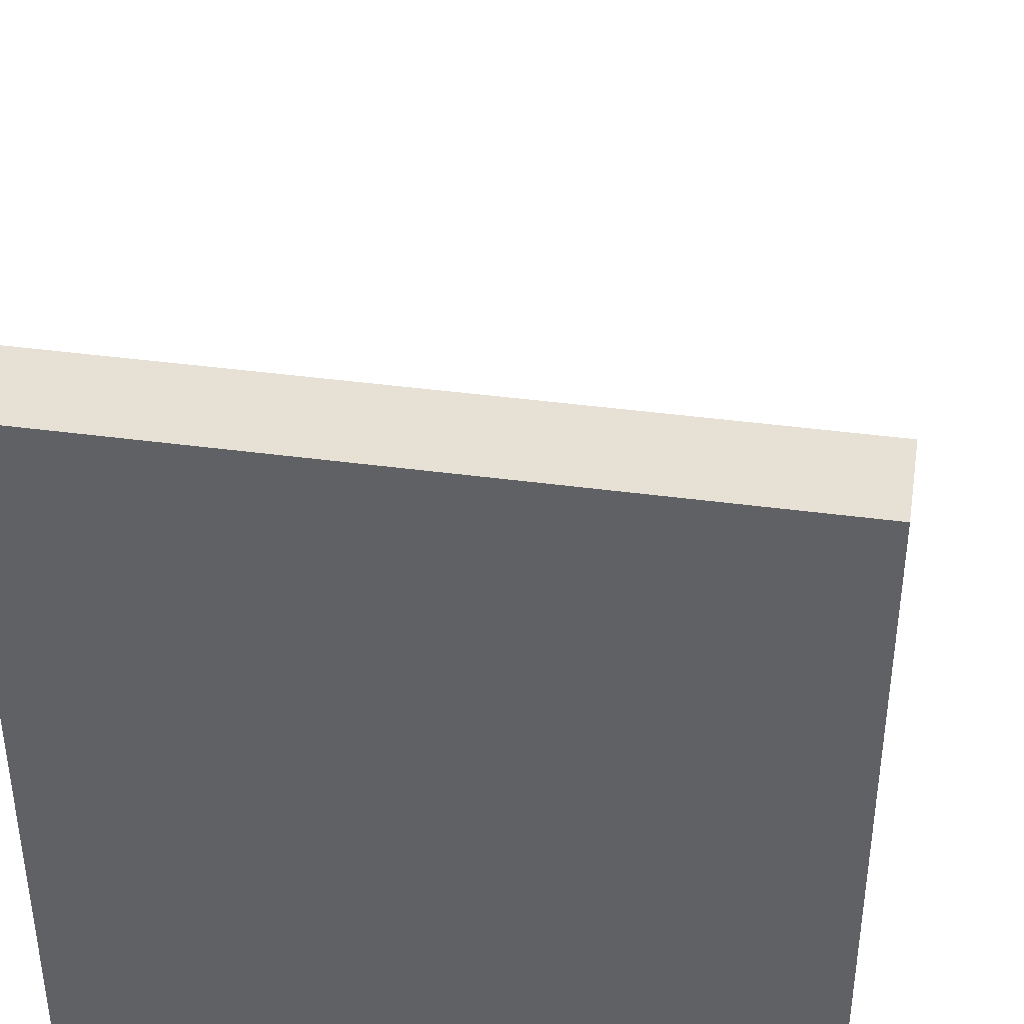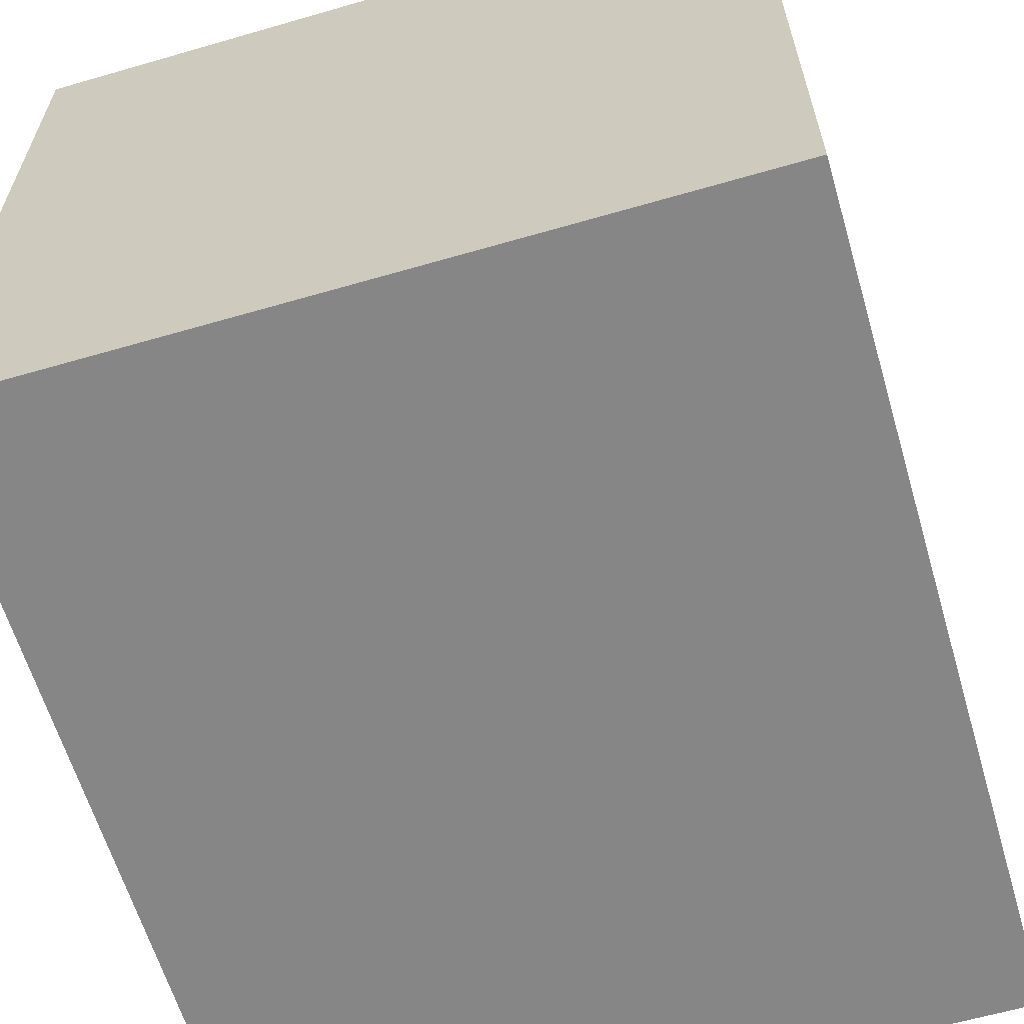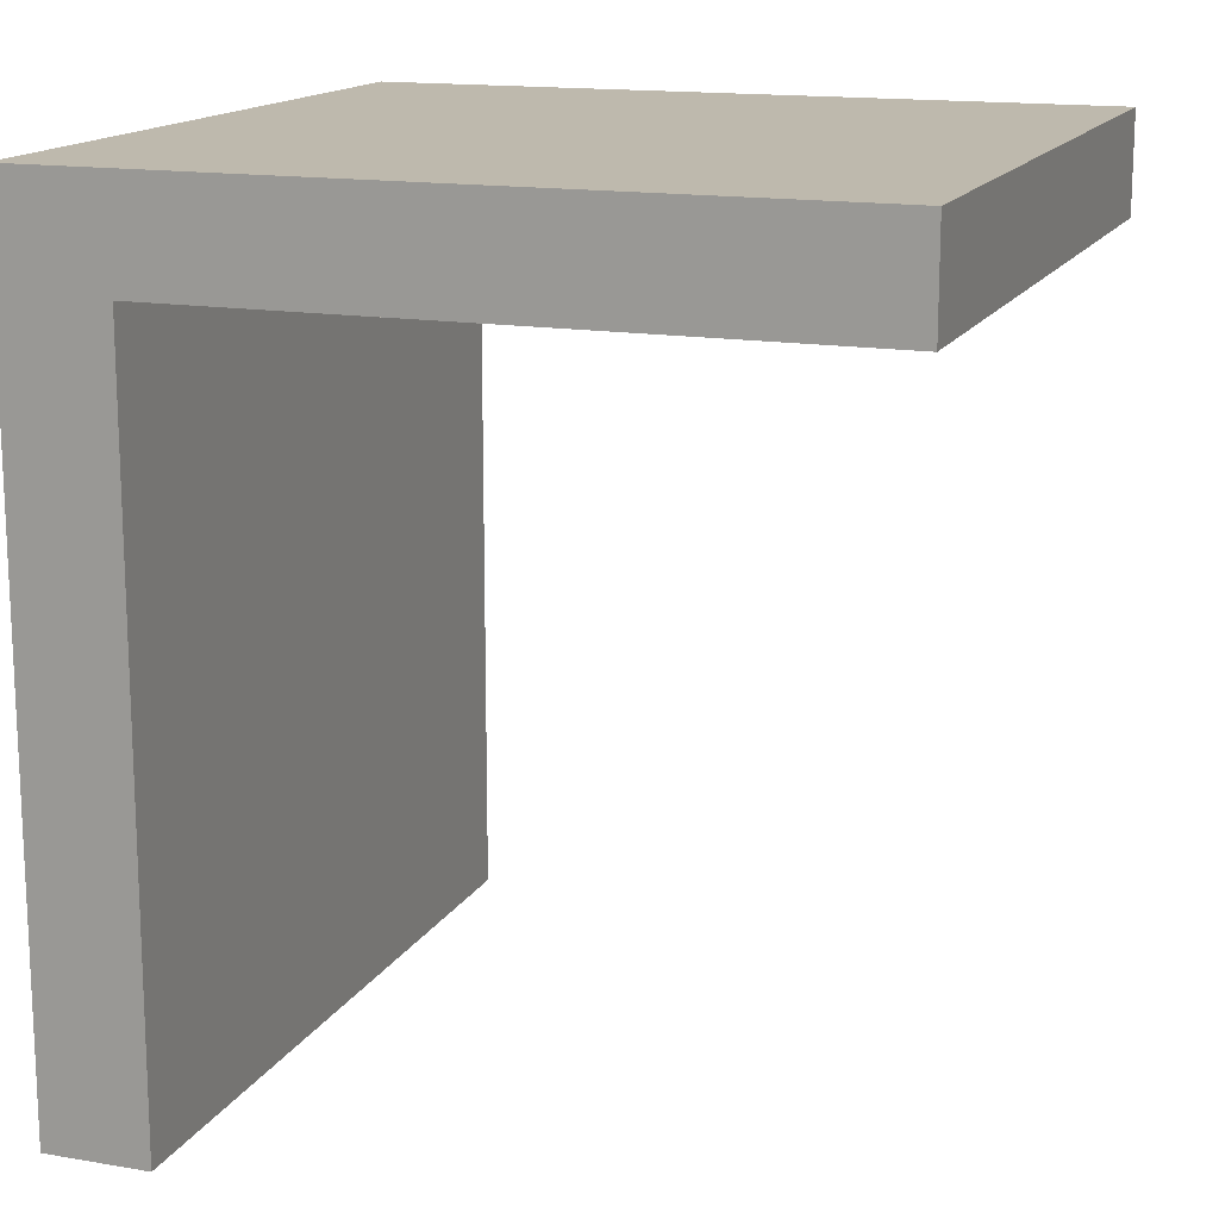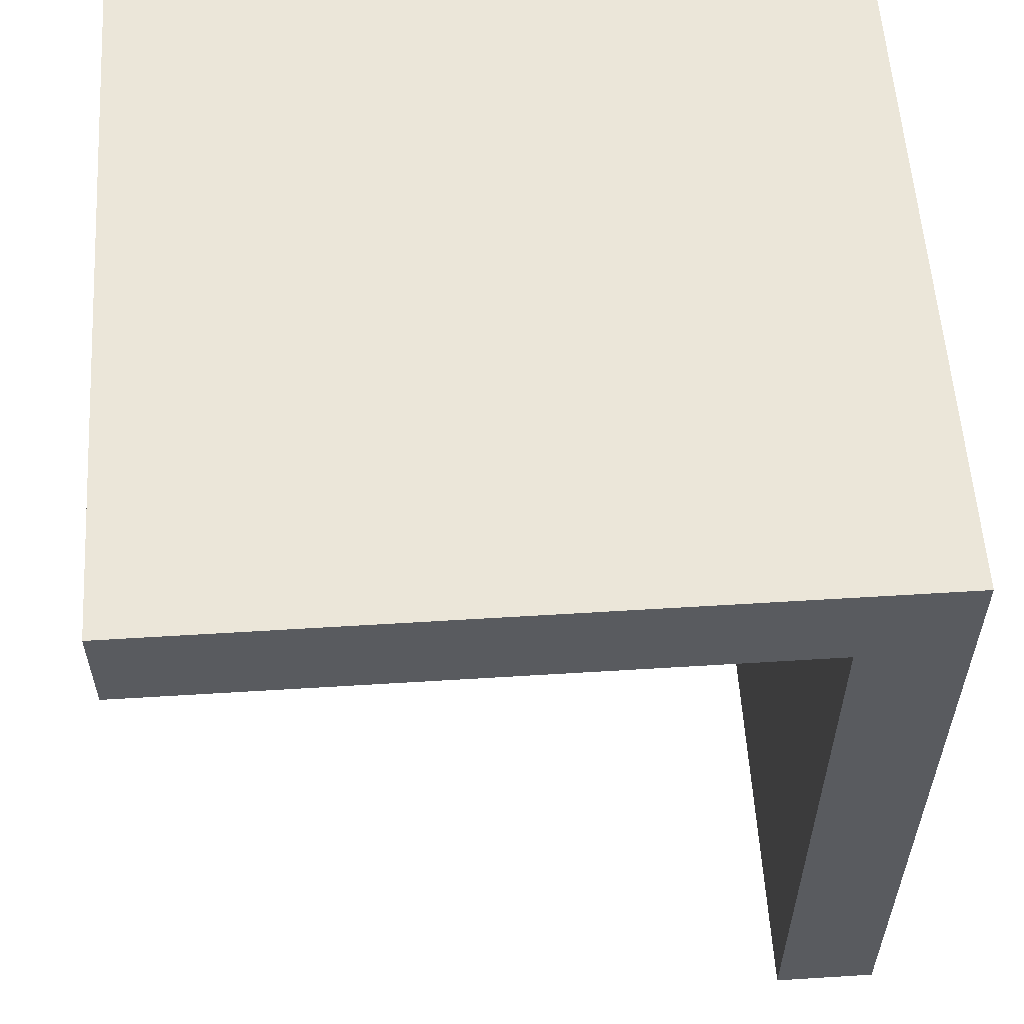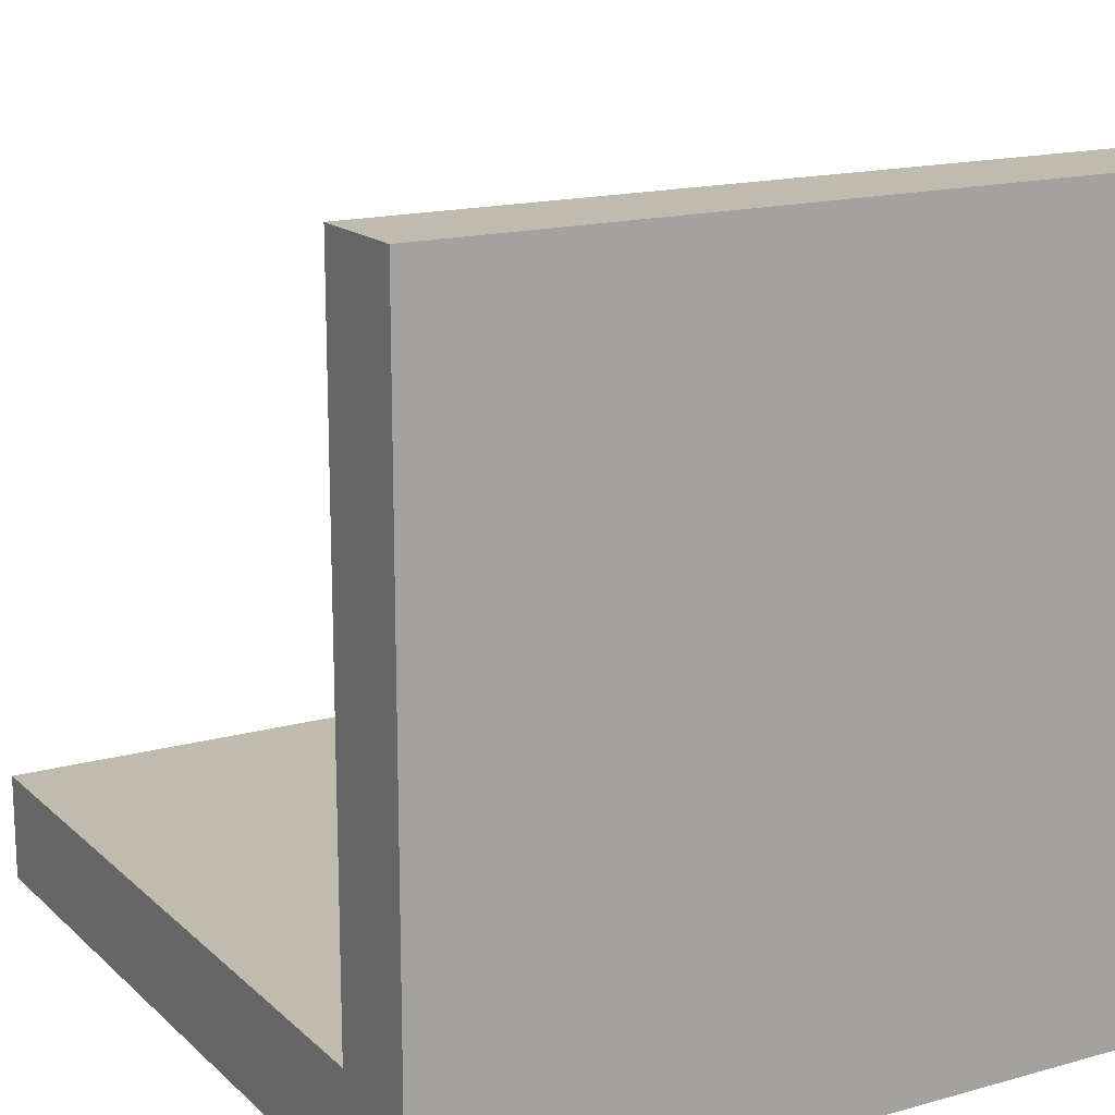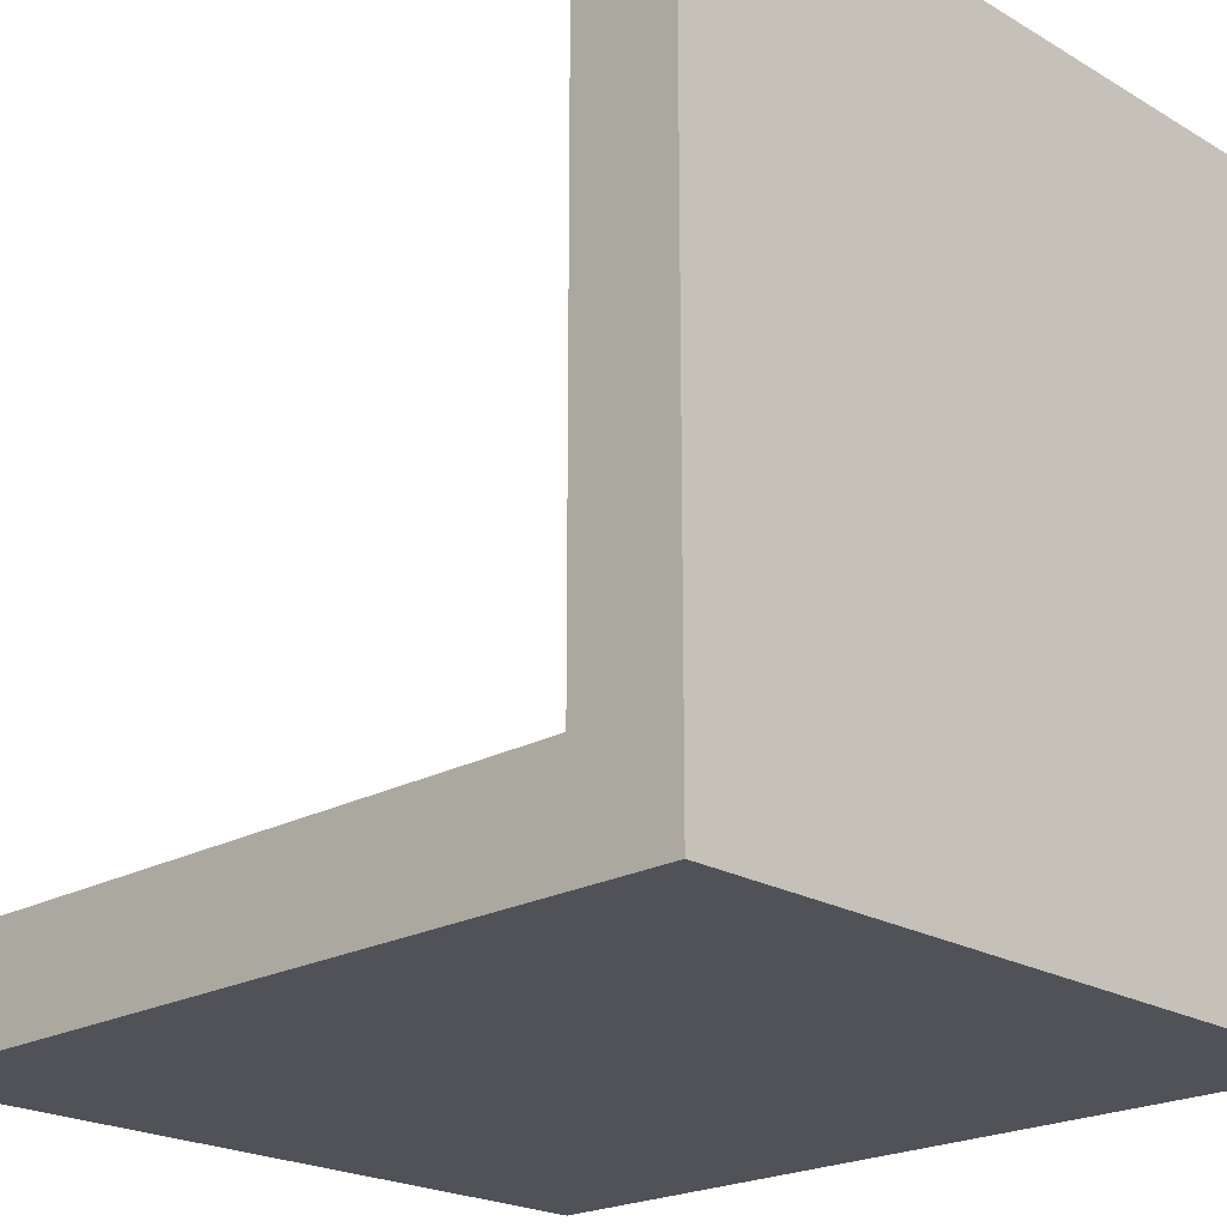
<metadata>
{"format":"obj","ext":"obj","renderer":"f3d","projection":"perspective","resolution":1024,"background":"white","views":[{"elev":39.3,"azim":-170.3,"up":"+Z"},{"elev":-62.1,"azim":-163.6,"up":"+Z"},{"elev":15.2,"azim":-70.0,"up":"+Y"},{"elev":57.3,"azim":86.3,"up":"+Y"},{"elev":16.2,"azim":150.1,"up":"+Z"},{"elev":-21.5,"azim":134.0,"up":"+Z"}]}
</metadata>
<code>
o RingHolder
g RingHolder
v -0.21 0.225 -0.2143
v -0.21 0.1673 -0.2143
v -0.21 -0.2484 -0.2143
v 0.21 0.1673 -0.1543
v 0.21 0.1673 0.2143
v 0.21 0.225 -0.2143
v 0.21 0.225 0.2143
v 0.21 0.1673 -0.2143
v 0.21 -0.2484 -0.1543
v 0.21 -0.2484 -0.2143
v 0.21 0.225 -0.1543
v -0.21 0.225 0.2143
v -0.21 0.1673 0.2143
v -0.21 0.1673 -0.1543
v -0.21 0.225 -0.1543
v -0.21 -0.2484 -0.1543
f 3 2 1
f 8 6 4
f 6 11 7
f 14 13 12
f 12 15 1
f 8 10 3
f 7 5 4
f 4 6 7
f 8 4 9
f 9 10 8
f 4 14 16
f 16 9 4
f 7 12 13
f 13 5 7
f 6 1 15
f 15 11 6
f 11 15 12
f 12 7 11
f 1 6 8
f 8 3 1
f 9 16 3
f 3 10 9
f 12 1 2
f 2 14 12
f 14 2 3
f 3 16 14
f 5 13 14
f 14 4 5

</code>
